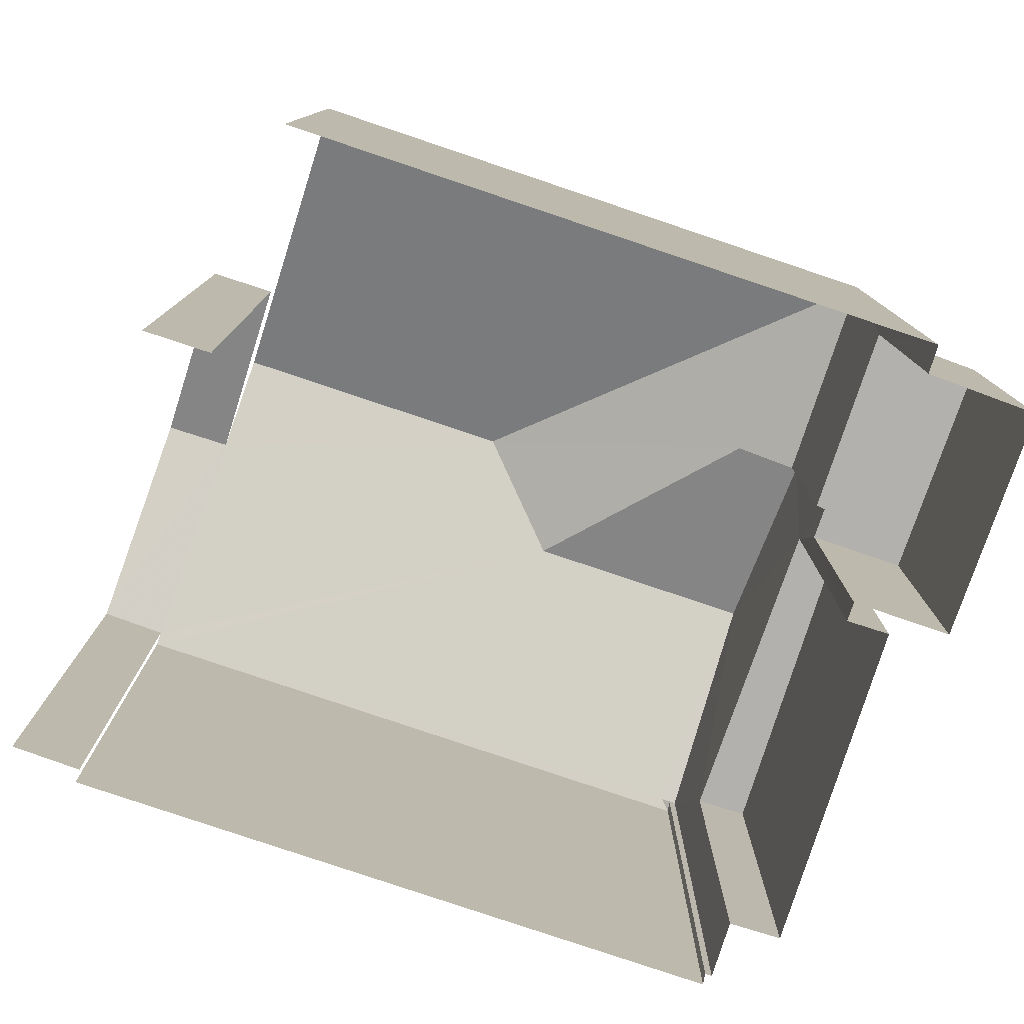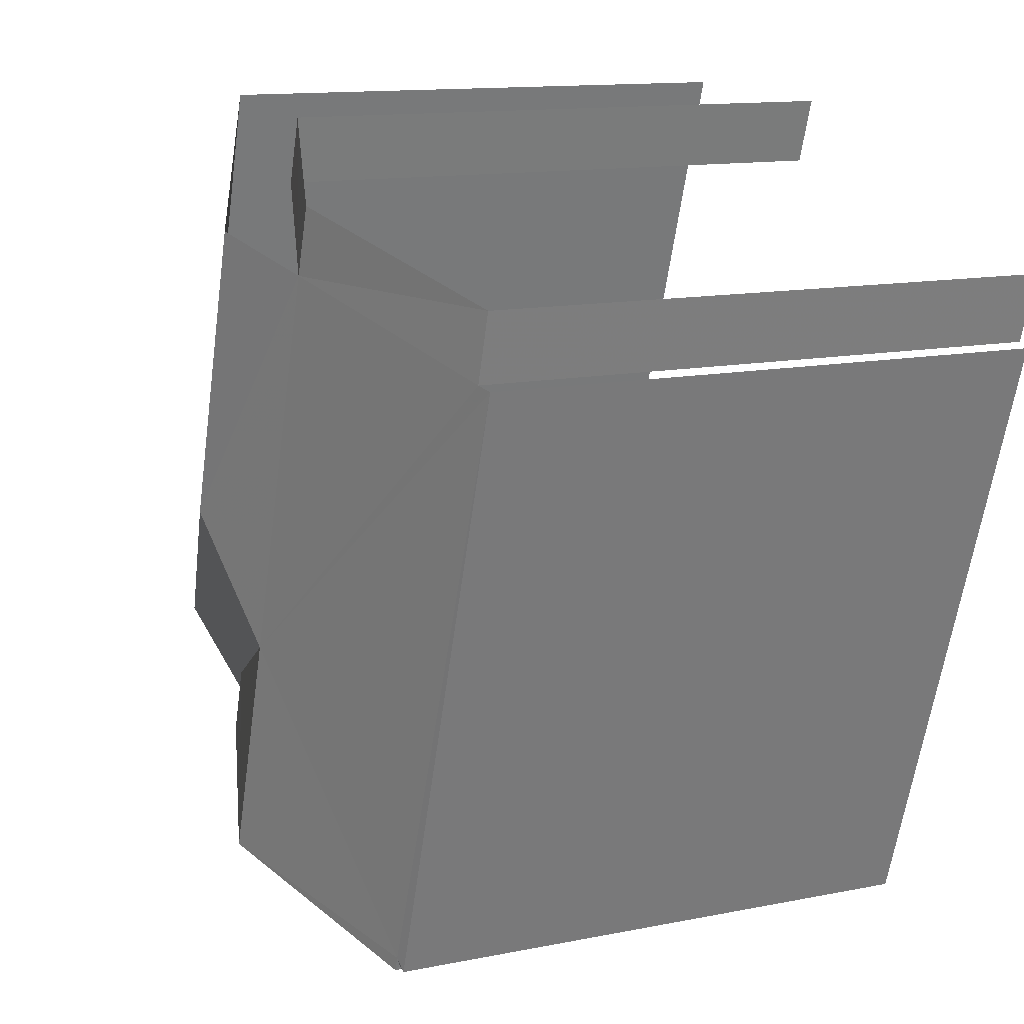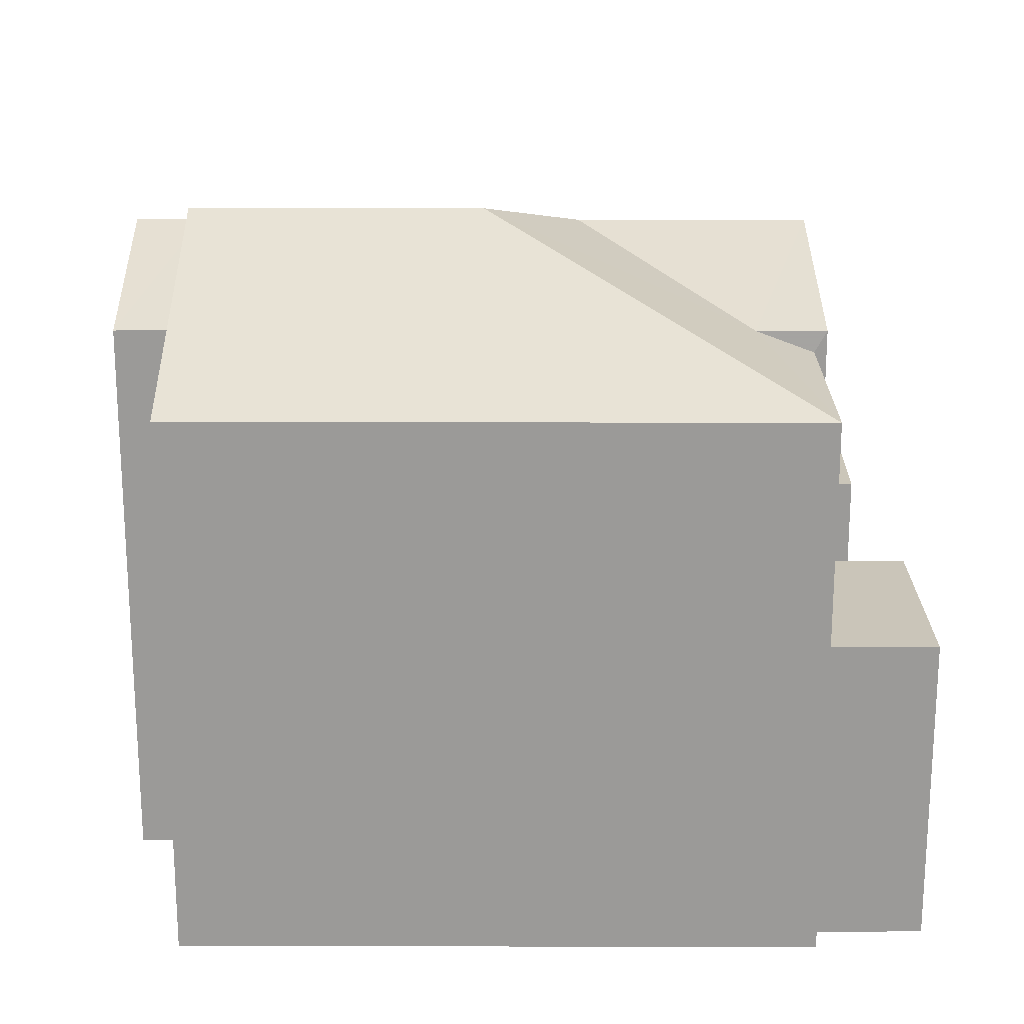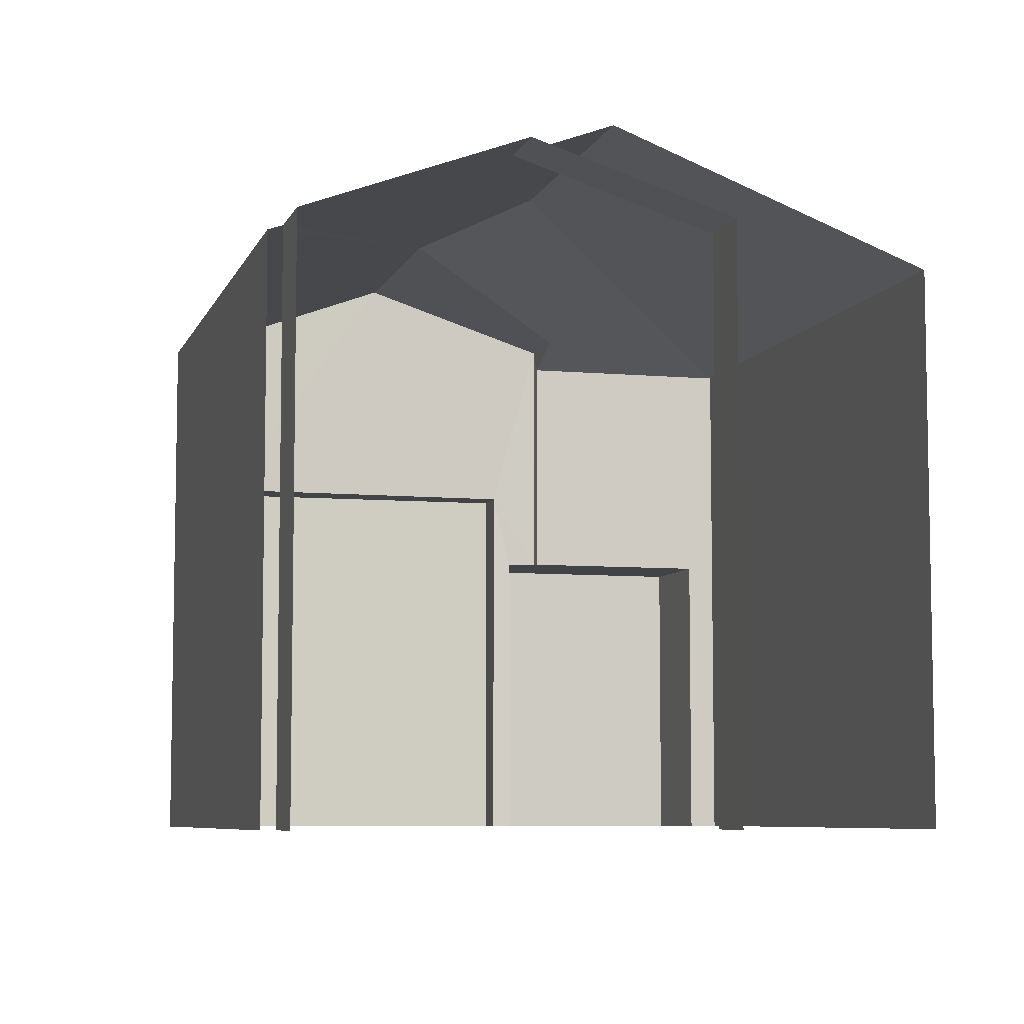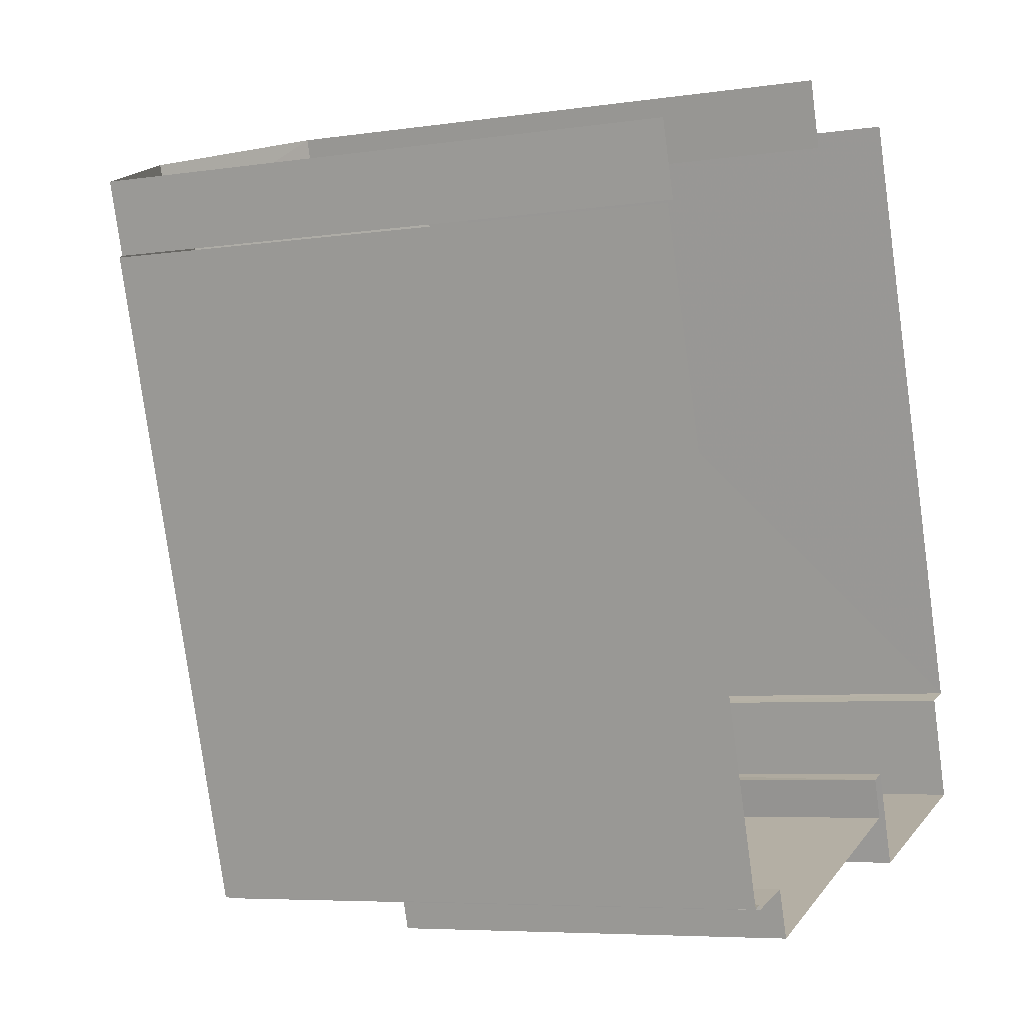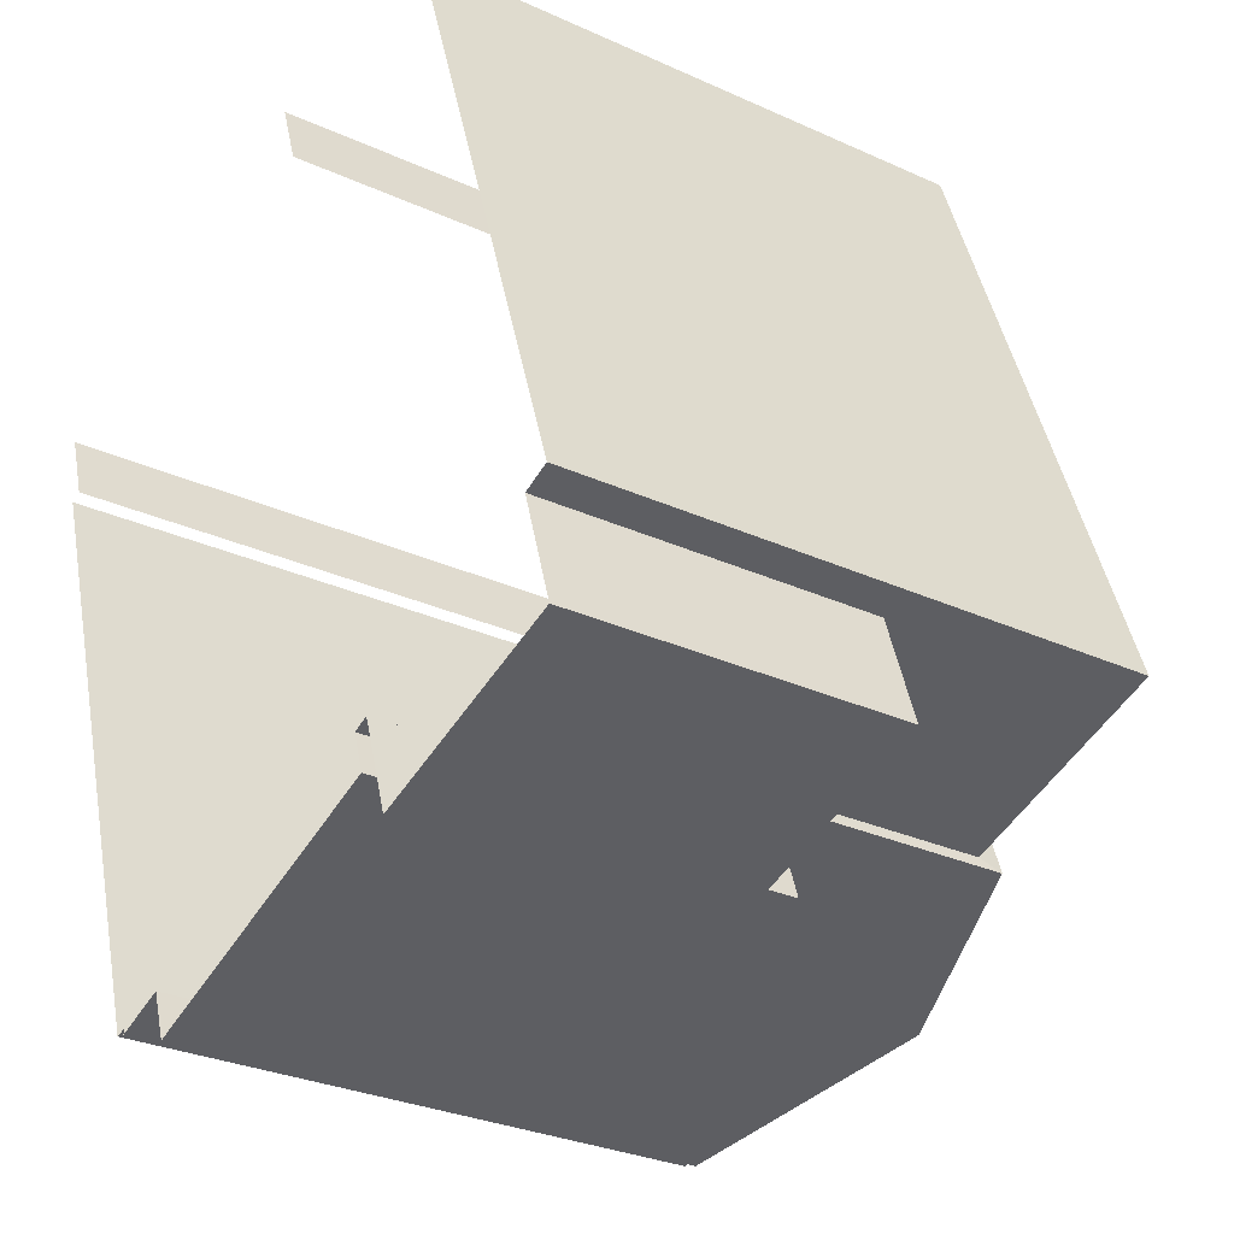
<metadata>
{"format":"obj","ext":"obj","renderer":"f3d","projection":"perspective","resolution":1024,"background":"white","views":[{"elev":-79.2,"azim":-127.4,"up":"+Z"},{"elev":12.9,"azim":64.9,"up":"+Y"},{"elev":20.6,"azim":-108.6,"up":"+Z"},{"elev":-7.0,"azim":146.2,"up":"+Z"},{"elev":-6.0,"azim":115.0,"up":"+Y"},{"elev":-29.4,"azim":-124.0,"up":"+Y"}]}
</metadata>
<code>
v -2.246e+05 -1.278e+05 14.38
v -2.246e+05 -1.278e+05 14.38
v -2.246e+05 -1.278e+05 14.38
v -2.246e+05 -1.278e+05 14.38
v -2.246e+05 -1.278e+05 14.38
v -2.246e+05 -1.278e+05 14.38
v -2.246e+05 -1.278e+05 14.38
v -2.246e+05 -1.278e+05 14.38
v -2.246e+05 -1.278e+05 14.38
v -2.246e+05 -1.278e+05 14.38
v -2.246e+05 -1.278e+05 14.38
v -2.246e+05 -1.278e+05 14.38
v -2.246e+05 -1.278e+05 14.38
v -2.246e+05 -1.278e+05 14.38
v -2.246e+05 -1.278e+05 14.38
v -2.246e+05 -1.278e+05 14.38
v -2.246e+05 -1.278e+05 14.38
v -2.246e+05 -1.278e+05 14.38
v -2.246e+05 -1.278e+05 21.45
v -2.246e+05 -1.278e+05 21.45
v -2.246e+05 -1.278e+05 22.24
v -2.246e+05 -1.278e+05 22.24
v -2.246e+05 -1.278e+05 22.7
v -2.246e+05 -1.278e+05 21.17
v -2.246e+05 -1.278e+05 21.17
v -2.246e+05 -1.278e+05 22.7
v -2.246e+05 -1.278e+05 21.24
v -2.246e+05 -1.278e+05 22.24
v -2.246e+05 -1.278e+05 22.24
v -2.246e+05 -1.278e+05 21.24
v -2.246e+05 -1.278e+05 21.17
v -2.246e+05 -1.278e+05 21.21
v -2.246e+05 -1.278e+05 21.17
v -2.246e+05 -1.278e+05 21.21
v -2.246e+05 -1.278e+05 21.17
v -2.246e+05 -1.278e+05 21.17
v -2.246e+05 -1.278e+05 19.21
v -2.246e+05 -1.278e+05 19.21
v -2.246e+05 -1.278e+05 19.21
v -2.246e+05 -1.278e+05 19.21
v -2.246e+05 -1.278e+05 18.24
v -2.246e+05 -1.278e+05 18.24
v -2.246e+05 -1.278e+05 18.24
v -2.246e+05 -1.278e+05 18.24
v -2.246e+05 -1.278e+05 18.24
v -2.246e+05 -1.278e+05 18.24
v -2.246e+05 -1.278e+05 21.45
v -2.246e+05 -1.278e+05 21.45
f 1 2 3
f 1 3 4
f 5 6 4
f 7 6 5
f 8 3 9
f 8 9 10
f 11 5 12
f 11 12 13
f 14 15 8
f 16 17 15
f 18 17 16
f 12 4 17
f 4 3 15
f 12 5 4
f 15 3 8
f 17 4 15
f 48 4 24
f 29 48 26
f 4 6 24
f 26 48 24
f 2 1 27
f 27 47 28
f 27 1 47
f 3 31 9
f 3 30 31
f 19 20 21
f 22 19 21
f 23 24 25
f 23 26 24
f 27 28 29
f 29 30 27
f 30 22 31
f 32 33 31
f 26 23 29
f 32 21 34
f 22 21 32
f 23 22 29
f 29 22 30
f 22 32 31
f 32 35 33
f 25 19 23
f 23 19 22
f 36 19 25
f 37 38 39
f 40 37 39
f 41 42 43
f 43 42 44
f 41 45 42
f 44 42 46
f 29 28 47
f 48 29 47
f 35 10 33
f 35 8 10
f 36 42 20
f 20 19 36
f 46 42 36
f 39 18 16
f 39 38 18
f 14 35 34
f 34 35 32
f 8 35 14
f 41 11 13
f 41 43 11
f 44 11 43
f 44 5 11
f 4 47 1
f 4 48 47
f 31 10 9
f 31 33 10
f 24 6 7
f 25 24 7
f 37 18 38
f 37 17 18
f 17 37 45
f 12 17 45
f 15 14 40
f 21 37 40
f 40 14 34
f 37 42 45
f 37 20 42
f 21 40 34
f 21 20 37
f 7 44 25
f 25 44 36
f 7 5 44
f 36 44 46
f 30 2 27
f 30 3 2
f 15 39 16
f 15 40 39
f 45 41 13
f 12 45 13

</code>
